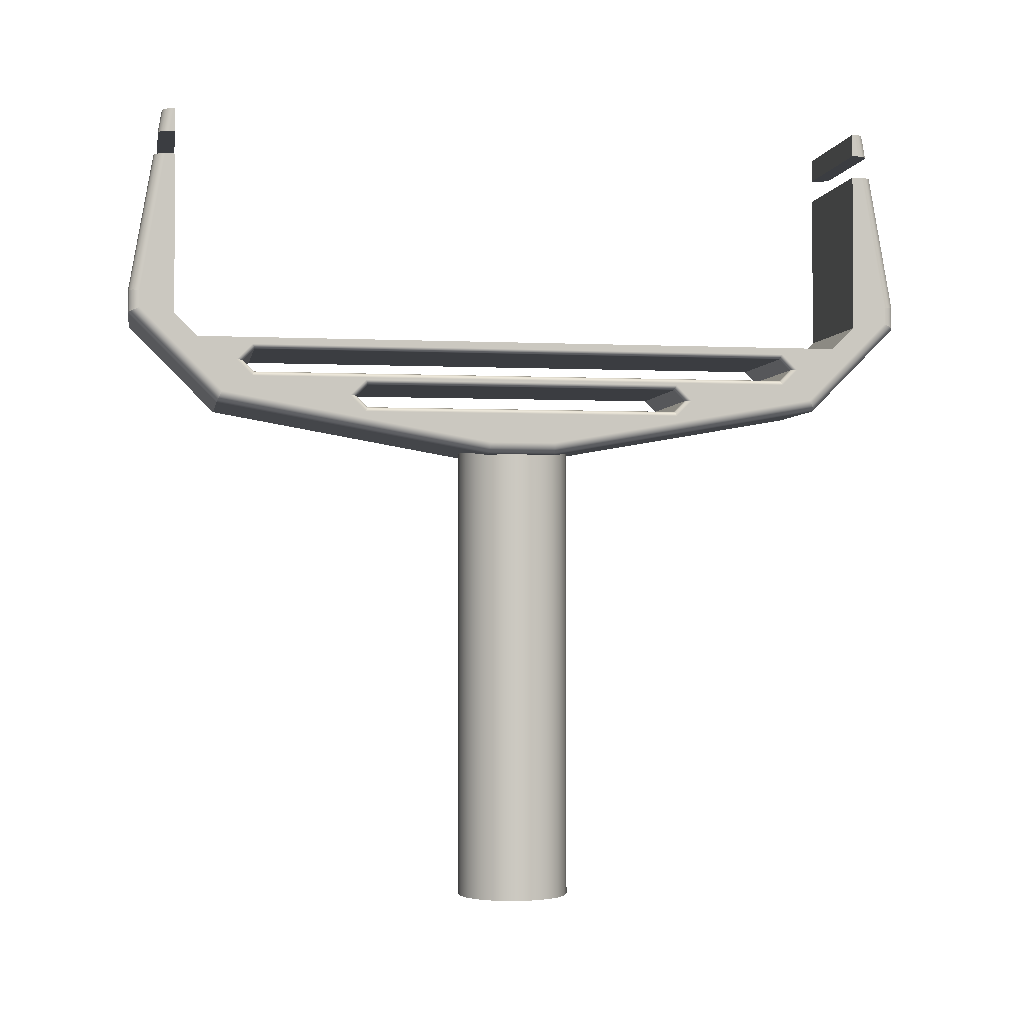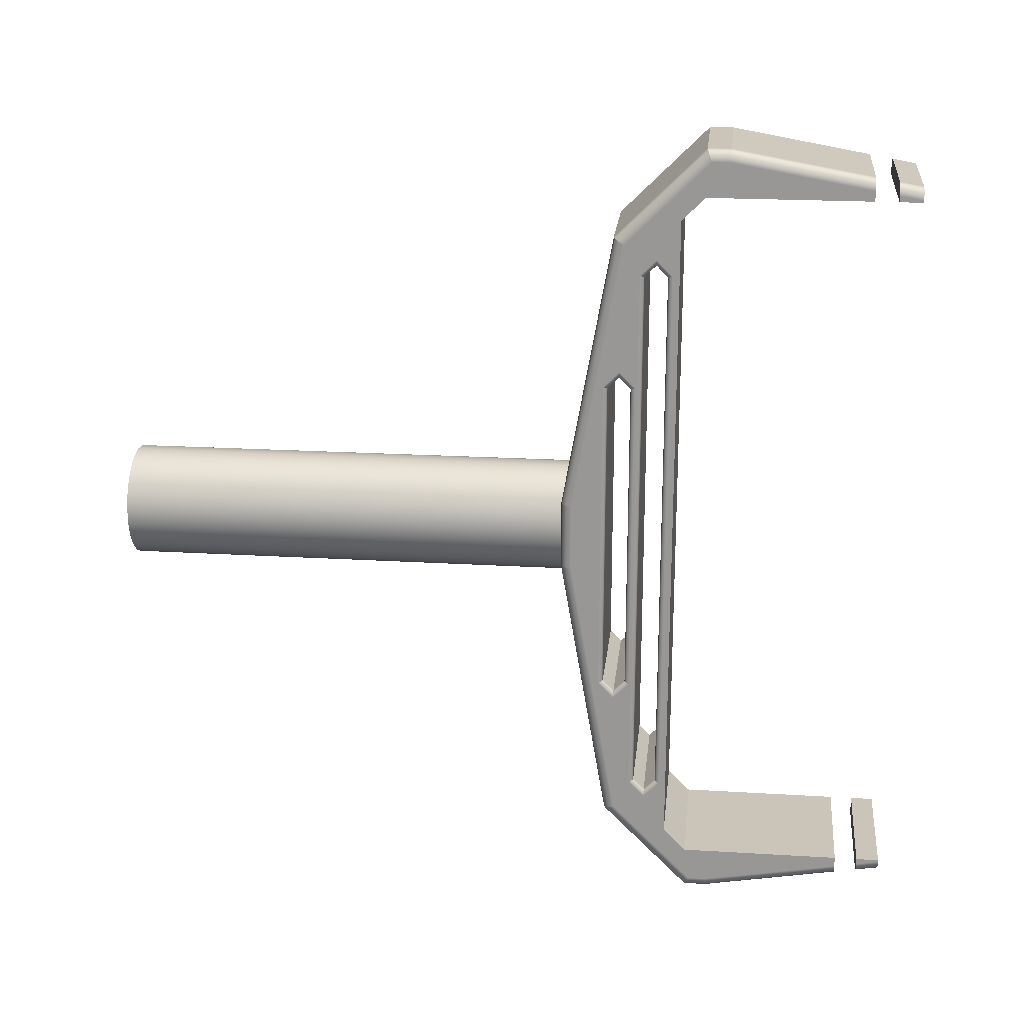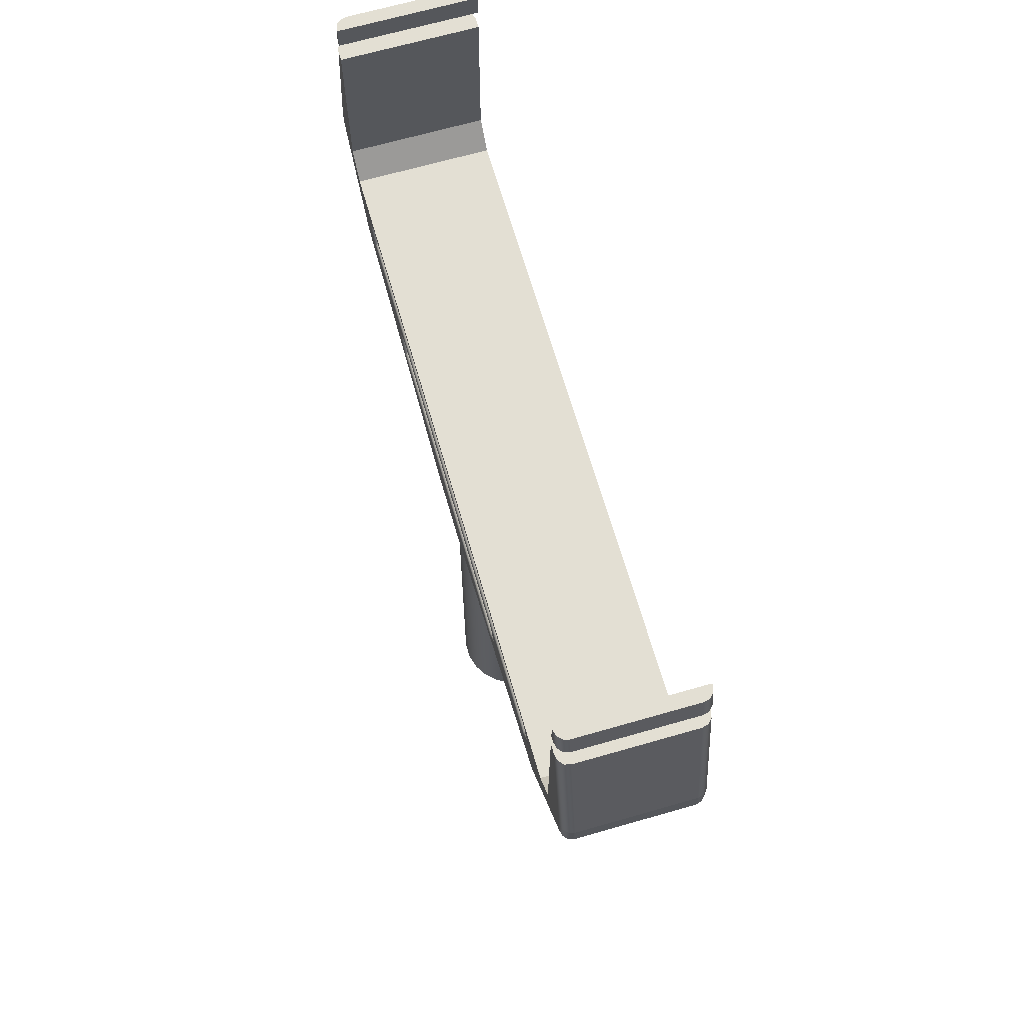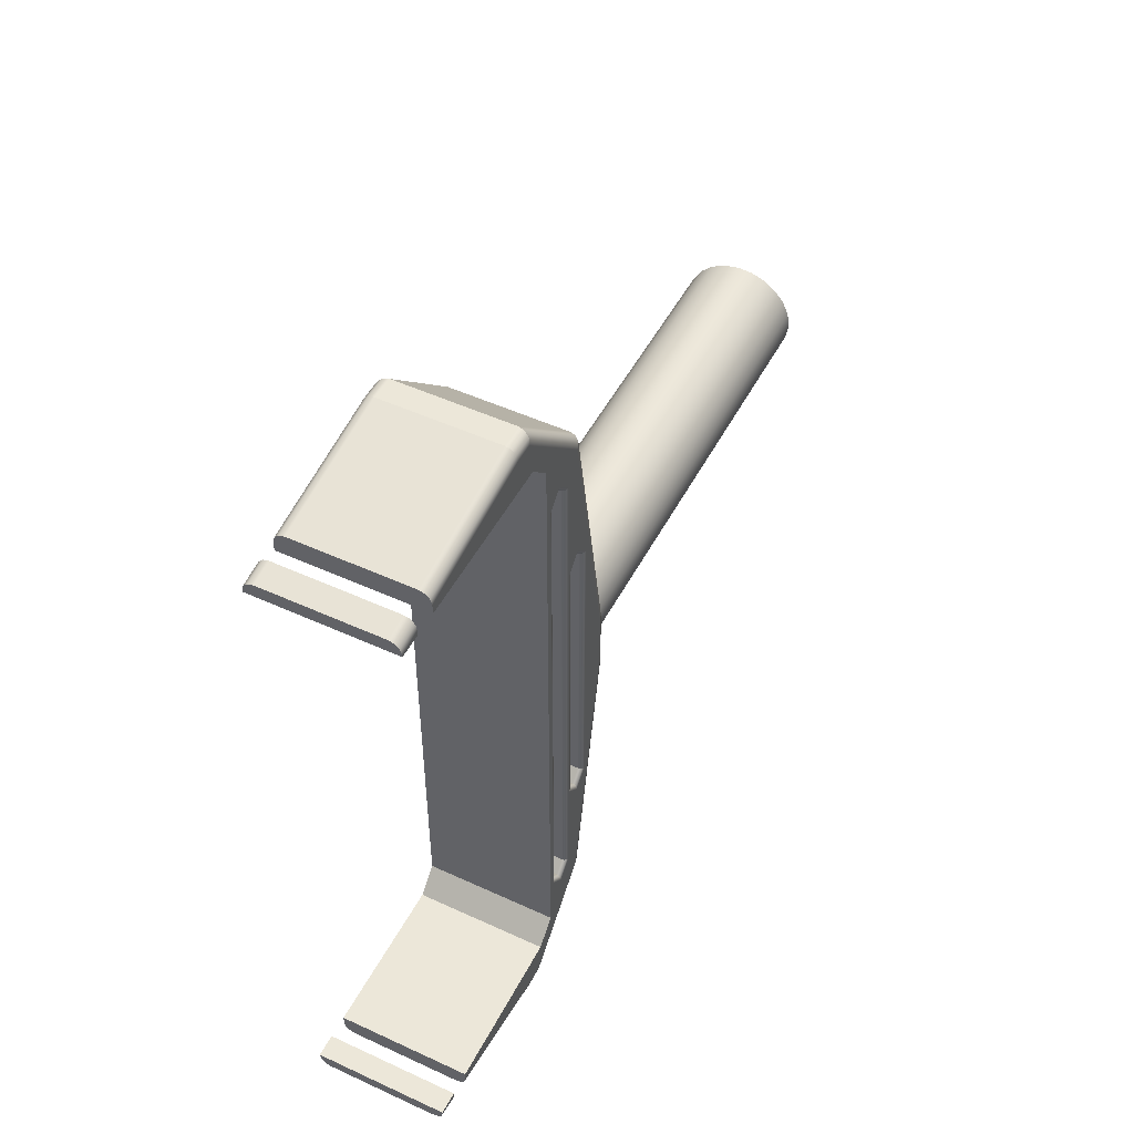
<metadata>
{"format":"obj","ext":"obj","renderer":"f3d","projection":"perspective","resolution":1024,"background":"white","views":[{"elev":-2.3,"azim":-99.8,"up":"+Y"},{"elev":20.5,"azim":96.3,"up":"+Z"},{"elev":67.1,"azim":163.9,"up":"+Y"},{"elev":49.6,"azim":-153.1,"up":"+Z"}]}
</metadata>
<code>
g Solid1
v -0.3 2.05 -0.1456
v -0.3 2.05 0.1456
v -0.3 2.18 -0.7083
v -0.3 2.18 0.7083
v -0.3 2.25 -0.7783
v -0.3 2.25 0.7783
v -0.3 2.261 -1.34
v -0.3 2.261 1.34
v -0.3 2.32 -0.7083
v -0.3 2.32 0.7083
v -0.3 2.33 -1.208
v -0.3 2.33 1.208
v -0.3 2.4 -1.278
v -0.3 2.4 1.278
v -0.3 2.47 -1.208
v -0.3 2.47 1.208
v -0.3 2.5 -1.45
v -0.3 2.5 1.45
v -0.3 2.6 -1.55
v -0.3 2.6 1.55
v -0.3 2.621 -1.7
v -0.3 2.621 1.7
v -0.3 2.696 -1.7
v -0.3 2.696 1.7
v -0.3 3.3 -1.593
v -0.3 3.3 -1.55
v -0.3 3.3 1.55
v -0.3 3.3 1.593
v -0.3 3.4 -1.576
v -0.3 3.4 -1.55
v -0.3 3.4 1.55
v -0.3 3.4 1.576
v -0.3 3.5 -1.558
v -0.3 3.5 -1.55
v -0.3 3.5 1.55
v -0.3 3.5 1.558
v -0.2973 2.19 -0.7041
v -0.2973 2.19 0.7041
v -0.2973 2.31 -0.7041
v -0.2973 2.31 0.7041
v -0.2973 2.34 -1.204
v -0.2973 2.34 1.204
v -0.2973 2.46 -1.204
v -0.2973 2.46 1.204
v -0.2941 2.25 -0.7583
v -0.2941 2.25 0.7583
v -0.2941 2.4 -1.258
v -0.2941 2.4 1.258
v -0.2933 2.025 -0.1478
v -0.2933 2.025 0.1478
v -0.2933 2.237 -1.352
v -0.2933 2.237 1.352
v -0.2933 2.61 -1.725
v -0.2933 2.61 1.725
v -0.2933 2.698 -1.725
v -0.2933 2.698 1.725
v -0.2933 3.3 -1.619
v -0.2933 3.3 1.619
v -0.2933 3.4 -1.601
v -0.2933 3.4 1.601
v -0.2933 3.5 -1.584
v -0.2933 3.5 1.584
v -0.29 2.197 -0.7011
v -0.29 2.197 0.7011
v -0.29 2.303 -0.7011
v -0.29 2.303 0.7011
v -0.29 2.347 -1.201
v -0.29 2.347 1.201
v -0.29 2.453 -1.201
v -0.29 2.453 1.201
v -0.2877 2.25 -0.7522
v -0.2877 2.25 0.7522
v -0.2877 2.4 -1.252
v -0.2877 2.4 1.252
v -0.28 2.2 -0.7
v -0.28 2.2 0.7
v -0.28 2.25 -0.75
v -0.28 2.25 0.75
v -0.28 2.3 -0.7
v -0.28 2.3 0.7
v -0.28 2.35 -1.2
v -0.28 2.35 1.2
v -0.28 2.4 -1.25
v -0.28 2.4 1.25
v -0.28 2.45 -1.2
v -0.28 2.45 1.2
v -0.275 2.007 -0.1494
v -0.275 2.007 0.1494
v -0.275 2.22 -1.361
v -0.275 2.22 1.361
v -0.275 2.603 -1.743
v -0.275 2.603 1.743
v -0.275 2.699 -1.743
v -0.275 2.699 1.743
v -0.275 3.3 -1.637
v -0.275 3.3 1.637
v -0.275 3.4 -1.62
v -0.275 3.4 1.62
v -0.275 3.5 -1.602
v -0.275 3.5 1.602
v -0.25 0 0
v -0.25 2 -0.15
v -0.25 2 0
v -0.25 2 0.15
v -0.25 2.214 -1.364
v -0.25 2.214 1.364
v -0.25 2.6 -1.75
v -0.25 2.6 1.75
v -0.25 2.7 -1.75
v -0.25 2.7 1.75
v -0.25 3.3 -1.644
v -0.25 3.3 1.644
v -0.25 3.4 -1.627
v -0.25 3.4 1.627
v -0.25 3.5 -1.609
v -0.25 3.5 1.609
v -0.2443 2 -0.05321
v -0.2443 2 0.05321
v -0.2407 0 -0.06745
v -0.2407 0 0.06745
v -0.2273 2 -0.104
v -0.2273 2 0.104
v -0.2136 0 -0.1299
v -0.2136 0 0.1299
v -0.2 2 -0.15
v -0.2 2 0.15
v -0.1706 0 -0.1827
v -0.1706 0 0.1827
v -0.1537 2.008 -0.1971
v -0.1537 2.008 0.1971
v -0.115 0 -0.222
v -0.115 0 0.222
v -0.09676 2.014 -0.2305
v -0.09676 2.014 0.2305
v -0.05086 0 -0.2448
v -0.05086 0 0.2448
v -0.03302 2.017 -0.2478
v -0.03302 2.017 0.2478
v 0.01706 0 -0.2494
v 0.01706 0 0.2494
v 0.03302 2.017 -0.2478
v 0.03302 2.017 0.2478
v 0.08372 0 -0.2356
v 0.08372 0 0.2356
v 0.09676 2.014 -0.2305
v 0.09676 2.014 0.2305
v 0.1442 0 -0.2042
v 0.1442 0 0.2042
v 0.1537 2.008 -0.1971
v 0.1537 2.008 0.1971
v 0.1939 0 -0.1578
v 0.1939 0 0.1578
v 0.2 2 -0.15
v 0.2 2 0.15
v 0.2273 2 -0.104
v 0.2273 2 0.104
v 0.2293 0 -0.0996
v 0.2293 0 0.0996
v 0.2443 2 -0.05321
v 0.2443 2 0.05321
v 0.2477 0 -0.03404
v 0.2477 0 0.03404
v 0.25 2 -0.15
v 0.25 2 0
v 0.25 2 0.15
v 0.25 2.214 -1.364
v 0.25 2.214 1.364
v 0.25 2.6 -1.75
v 0.25 2.6 1.75
v 0.25 2.7 -1.75
v 0.25 2.7 1.75
v 0.25 3.3 -1.644
v 0.25 3.3 1.644
v 0.25 3.4 -1.627
v 0.25 3.4 1.627
v 0.25 3.5 -1.609
v 0.25 3.5 1.609
v 0.275 2.007 -0.1494
v 0.275 2.007 0.1494
v 0.275 2.22 -1.361
v 0.275 2.22 1.361
v 0.275 2.603 -1.743
v 0.275 2.603 1.743
v 0.275 2.699 -1.743
v 0.275 2.699 1.743
v 0.275 3.3 -1.637
v 0.275 3.3 1.637
v 0.275 3.4 -1.62
v 0.275 3.4 1.62
v 0.275 3.5 -1.602
v 0.275 3.5 1.602
v 0.28 2.2 -0.7
v 0.28 2.2 0.7
v 0.28 2.25 -0.75
v 0.28 2.25 0.75
v 0.28 2.3 -0.7
v 0.28 2.3 0.7
v 0.28 2.35 -1.2
v 0.28 2.35 1.2
v 0.28 2.4 -1.25
v 0.28 2.4 1.25
v 0.28 2.45 -1.2
v 0.28 2.45 1.2
v 0.2877 2.25 -0.7522
v 0.2877 2.25 0.7522
v 0.2877 2.4 -1.252
v 0.2877 2.4 1.252
v 0.29 2.197 -0.7011
v 0.29 2.197 0.7011
v 0.29 2.303 -0.7011
v 0.29 2.303 0.7011
v 0.29 2.347 -1.201
v 0.29 2.347 1.201
v 0.29 2.453 -1.201
v 0.29 2.453 1.201
v 0.2933 2.025 -0.1478
v 0.2933 2.025 0.1478
v 0.2933 2.237 -1.352
v 0.2933 2.237 1.352
v 0.2933 2.61 -1.725
v 0.2933 2.61 1.725
v 0.2933 2.698 -1.725
v 0.2933 2.698 1.725
v 0.2933 3.3 -1.619
v 0.2933 3.3 1.619
v 0.2933 3.4 -1.601
v 0.2933 3.4 1.601
v 0.2933 3.5 -1.584
v 0.2933 3.5 1.584
v 0.2941 2.25 -0.7583
v 0.2941 2.25 0.7583
v 0.2941 2.4 -1.258
v 0.2941 2.4 1.258
v 0.2973 2.19 -0.7041
v 0.2973 2.19 0.7041
v 0.2973 2.31 -0.7041
v 0.2973 2.31 0.7041
v 0.2973 2.34 -1.204
v 0.2973 2.34 1.204
v 0.2973 2.46 -1.204
v 0.2973 2.46 1.204
v 0.3 2.05 -0.1456
v 0.3 2.05 0.1456
v 0.3 2.18 -0.7083
v 0.3 2.18 0.7083
v 0.3 2.25 -0.7783
v 0.3 2.25 0.7783
v 0.3 2.261 -1.34
v 0.3 2.261 1.34
v 0.3 2.32 -0.7083
v 0.3 2.32 0.7083
v 0.3 2.33 -1.208
v 0.3 2.33 1.208
v 0.3 2.4 -1.278
v 0.3 2.4 1.278
v 0.3 2.47 -1.208
v 0.3 2.47 1.208
v 0.3 2.5 -1.45
v 0.3 2.5 1.45
v 0.3 2.6 -1.55
v 0.3 2.6 1.55
v 0.3 2.621 -1.7
v 0.3 2.621 1.7
v 0.3 2.696 -1.7
v 0.3 2.696 1.7
v 0.3 3.3 -1.593
v 0.3 3.3 -1.55
v 0.3 3.3 1.55
v 0.3 3.3 1.593
v 0.3 3.4 -1.576
v 0.3 3.4 -1.55
v 0.3 3.4 1.55
v 0.3 3.4 1.576
v 0.3 3.5 -1.558
v 0.3 3.5 -1.55
v 0.3 3.5 1.55
v 0.3 3.5 1.558
f 33 61 29
f 29 61 59
f 59 61 99
f 59 99 97
f 97 99 115
f 97 115 113
f 59 226 29
f 29 226 270
f 29 270 30
f 30 270 271
f 226 59 188
f 188 59 97
f 188 97 174
f 174 97 113
f 115 176 113
f 113 176 174
f 274 270 228
f 228 270 226
f 228 226 190
f 190 226 188
f 190 188 176
f 176 188 174
f 270 274 271
f 271 274 275
f 29 30 33
f 33 30 34
f 30 271 34
f 34 271 275
f 176 115 190
f 190 115 99
f 190 99 228
f 228 99 61
f 228 61 274
f 274 61 33
f 274 33 34
f 34 275 274
f 36 32 62
f 62 32 60
f 62 60 100
f 100 60 98
f 100 98 116
f 116 98 114
f 114 175 116
f 116 175 177
f 175 114 189
f 189 114 98
f 189 98 227
f 227 98 60
f 227 60 273
f 273 60 32
f 273 32 272
f 272 32 31
f 277 229 273
f 273 229 227
f 227 229 191
f 227 191 189
f 189 191 177
f 189 177 175
f 273 272 277
f 277 272 276
f 272 31 276
f 276 31 35
f 32 36 31
f 31 36 35
f 35 36 277
f 277 36 62
f 277 62 229
f 229 62 100
f 229 100 191
f 191 100 116
f 191 116 177
f 277 276 35
f 250 251 236
f 236 251 237
f 236 237 210
f 210 237 211
f 210 211 196
f 196 211 197
f 251 247 237
f 237 247 231
f 237 231 211
f 211 231 205
f 211 205 197
f 197 205 195
f 245 235 247
f 247 235 231
f 231 235 209
f 231 209 205
f 205 209 193
f 205 193 195
f 192 193 208
f 208 193 209
f 208 209 234
f 234 209 235
f 234 235 244
f 244 235 245
f 194 192 204
f 204 192 208
f 204 208 230
f 230 208 234
f 230 234 246
f 246 234 244
f 250 236 246
f 246 236 230
f 230 236 210
f 230 210 204
f 204 210 196
f 204 196 194
f 75 76 192
f 192 76 193
f 77 75 194
f 194 75 192
f 79 77 196
f 196 77 194
f 255 257 259
f 259 257 256
f 259 256 258
f 258 256 254
f 258 254 248
f 248 254 252
f 248 252 246
f 246 252 250
f 250 252 253
f 250 253 251
f 251 253 247
f 247 253 249
f 247 249 245
f 245 249 243
f 245 243 242
f 253 255 249
f 249 255 259
f 249 259 263
f 263 259 261
f 263 261 265
f 265 261 268
f 265 268 269
f 266 267 264
f 264 267 260
f 264 260 262
f 262 260 258
f 262 258 248
f 245 242 244
f 244 242 248
f 244 248 246
f 253 252 239
f 239 252 238
f 239 238 213
f 213 238 212
f 213 212 199
f 199 212 198
f 252 254 238
f 238 254 232
f 238 232 212
f 212 232 206
f 212 206 198
f 198 206 200
f 256 257 240
f 240 257 241
f 240 241 214
f 214 241 215
f 214 215 202
f 202 215 203
f 201 203 207
f 207 203 215
f 207 215 233
f 233 215 241
f 233 241 255
f 255 241 257
f 256 240 254
f 254 240 232
f 232 240 214
f 232 214 206
f 206 214 202
f 206 202 200
f 201 207 199
f 199 207 213
f 213 207 233
f 213 233 239
f 239 233 255
f 239 255 253
f 85 83 202
f 202 83 200
f 86 85 203
f 203 85 202
f 84 86 201
f 201 86 203
f 107 91 109
f 109 91 93
f 93 91 53
f 93 53 55
f 55 53 21
f 55 21 23
f 107 105 91
f 91 105 89
f 91 89 53
f 53 89 51
f 53 51 21
f 21 51 7
f 110 112 94
f 94 112 96
f 94 96 56
f 56 96 58
f 56 58 24
f 24 58 28
f 108 110 92
f 92 110 94
f 92 94 54
f 54 94 56
f 54 56 22
f 22 56 24
f 108 92 106
f 106 92 90
f 90 92 54
f 90 54 52
f 52 54 22
f 52 22 8
f 106 90 104
f 104 90 88
f 88 90 52
f 88 52 50
f 50 52 8
f 50 8 2
f 102 103 87
f 87 103 88
f 87 88 49
f 49 88 50
f 49 50 1
f 1 50 2
f 103 104 88
f 105 102 89
f 89 102 87
f 89 87 51
f 51 87 49
f 51 49 7
f 7 49 1
f 25 57 23
f 23 57 55
f 55 57 95
f 55 95 93
f 93 95 111
f 93 111 109
f 76 78 193
f 193 78 195
f 103 118 104
f 104 118 122
f 104 122 126
f 58 225 28
f 28 225 269
f 28 269 27
f 27 269 268
f 96 112 58
f 58 112 173
f 58 173 225
f 225 173 187
f 110 171 112
f 112 171 173
f 170 172 184
f 184 172 186
f 184 186 222
f 222 186 224
f 222 224 264
f 264 224 266
f 264 262 222
f 222 262 220
f 222 220 184
f 184 220 182
f 184 182 170
f 170 182 168
f 242 216 248
f 248 216 218
f 218 216 178
f 218 178 180
f 180 178 163
f 180 163 166
f 242 243 216
f 216 243 217
f 216 217 178
f 178 217 179
f 178 179 164
f 164 179 165
f 164 163 178
f 265 223 263
f 263 223 221
f 221 223 185
f 221 185 183
f 183 185 171
f 183 171 169
f 269 225 265
f 265 225 223
f 223 225 187
f 223 187 185
f 185 187 173
f 185 173 171
f 249 263 219
f 219 263 221
f 219 221 181
f 181 221 183
f 181 183 167
f 167 183 169
f 243 249 217
f 217 249 219
f 217 219 179
f 179 219 181
f 179 181 165
f 165 181 167
f 248 218 262
f 262 218 220
f 220 218 180
f 220 180 182
f 182 180 166
f 182 166 168
f 107 168 105
f 105 168 166
f 125 102 129
f 129 102 105
f 129 105 133
f 133 105 137
f 137 105 141
f 141 105 166
f 141 166 145
f 145 166 149
f 149 166 163
f 149 163 153
f 164 165 160
f 160 165 156
f 156 165 154
f 164 159 163
f 163 159 155
f 163 155 153
f 104 130 106
f 106 130 134
f 106 134 138
f 104 126 130
f 138 142 106
f 106 142 167
f 167 142 146
f 167 146 150
f 154 165 150
f 150 165 167
f 106 167 108
f 108 167 169
f 108 169 110
f 110 169 171
f 101 119 120
f 120 119 124
f 124 119 123
f 124 123 128
f 128 123 127
f 128 127 132
f 132 127 131
f 132 131 136
f 136 131 135
f 136 135 140
f 140 135 139
f 140 139 144
f 144 139 143
f 144 143 148
f 148 143 147
f 148 147 152
f 152 147 151
f 152 151 158
f 158 151 157
f 158 157 162
f 162 157 161
f 160 162 164
f 164 162 161
f 164 161 159
f 159 161 157
f 159 157 155
f 155 157 153
f 153 157 151
f 153 151 149
f 149 151 147
f 149 147 145
f 145 147 143
f 145 143 141
f 141 143 139
f 141 139 137
f 137 139 135
f 137 135 133
f 133 135 131
f 133 131 129
f 129 131 127
f 129 127 125
f 125 127 123
f 125 123 121
f 121 123 119
f 121 119 117
f 117 119 101
f 117 101 103
f 103 101 118
f 118 101 120
f 118 120 122
f 122 120 124
f 122 124 126
f 126 124 128
f 126 128 130
f 130 128 132
f 130 132 134
f 134 132 136
f 134 136 138
f 138 136 140
f 138 140 142
f 142 140 144
f 142 144 146
f 146 144 148
f 146 148 150
f 150 148 152
f 150 152 154
f 154 152 158
f 154 158 156
f 156 158 160
f 160 158 162
f 17 18 258
f 258 18 259
f 103 102 117
f 117 102 121
f 121 102 125
f 78 80 195
f 195 80 197
f 80 79 197
f 197 79 196
f 12 8 14
f 14 8 18
f 14 18 16
f 16 18 17
f 16 17 15
f 15 17 13
f 13 17 7
f 13 7 11
f 11 7 5
f 11 5 9
f 11 10 12
f 12 10 6
f 12 6 8
f 8 6 4
f 8 4 2
f 2 4 3
f 2 3 1
f 1 3 7
f 7 3 5
f 25 23 26
f 26 23 19
f 19 23 21
f 19 21 17
f 17 21 7
f 8 22 18
f 18 22 20
f 20 22 24
f 20 24 27
f 27 24 28
f 9 10 11
f 4 6 38
f 38 6 46
f 38 46 64
f 64 46 72
f 64 72 76
f 76 72 78
f 10 40 6
f 6 40 46
f 46 40 66
f 46 66 72
f 72 66 80
f 72 80 78
f 76 75 64
f 64 75 63
f 64 63 38
f 38 63 37
f 38 37 4
f 4 37 3
f 109 170 107
f 107 170 168
f 20 261 18
f 18 261 259
f 260 19 258
f 258 19 17
f 111 172 109
f 109 172 170
f 267 26 260
f 260 26 19
f 27 268 20
f 20 268 261
f 95 57 111
f 111 57 224
f 111 224 172
f 172 224 186
f 224 57 266
f 266 57 25
f 266 25 267
f 267 25 26
f 11 41 13
f 13 41 47
f 47 41 67
f 47 67 73
f 73 67 81
f 73 81 83
f 82 81 68
f 68 81 67
f 68 67 42
f 42 67 41
f 42 41 12
f 12 41 11
f 15 13 43
f 43 13 47
f 43 47 69
f 69 47 73
f 69 73 85
f 85 73 83
f 84 82 74
f 74 82 68
f 74 68 48
f 48 68 42
f 48 42 14
f 14 42 12
f 16 15 44
f 44 15 43
f 44 43 70
f 70 43 69
f 70 69 86
f 86 69 85
f 16 44 14
f 14 44 48
f 48 44 70
f 48 70 74
f 74 70 86
f 74 86 84
f 82 84 199
f 199 84 201
f 81 82 198
f 198 82 199
f 83 81 200
f 200 81 198
f 9 5 39
f 39 5 45
f 39 45 65
f 65 45 71
f 65 71 79
f 79 71 77
f 77 71 75
f 75 71 63
f 63 71 45
f 63 45 37
f 37 45 5
f 37 5 3
f 10 9 40
f 40 9 39
f 40 39 66
f 66 39 65
f 66 65 80
f 80 65 79

</code>
